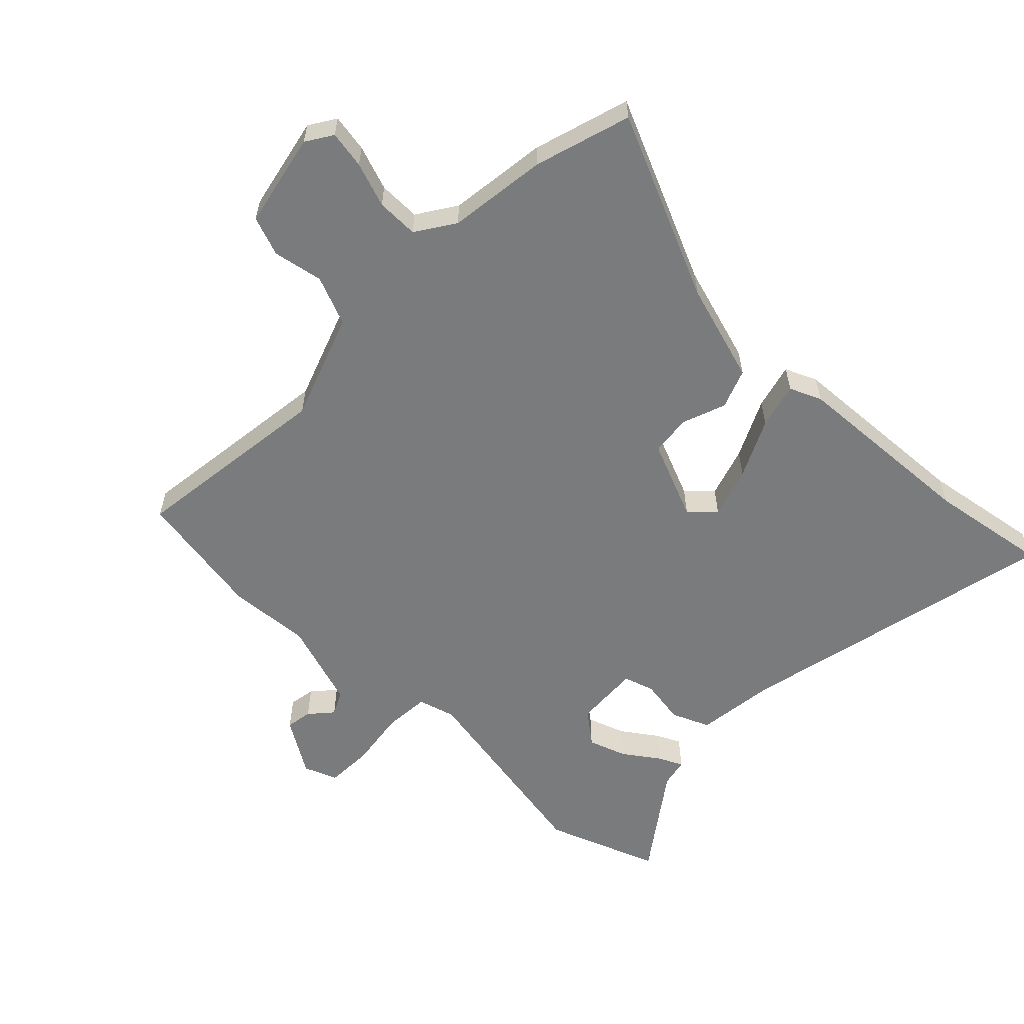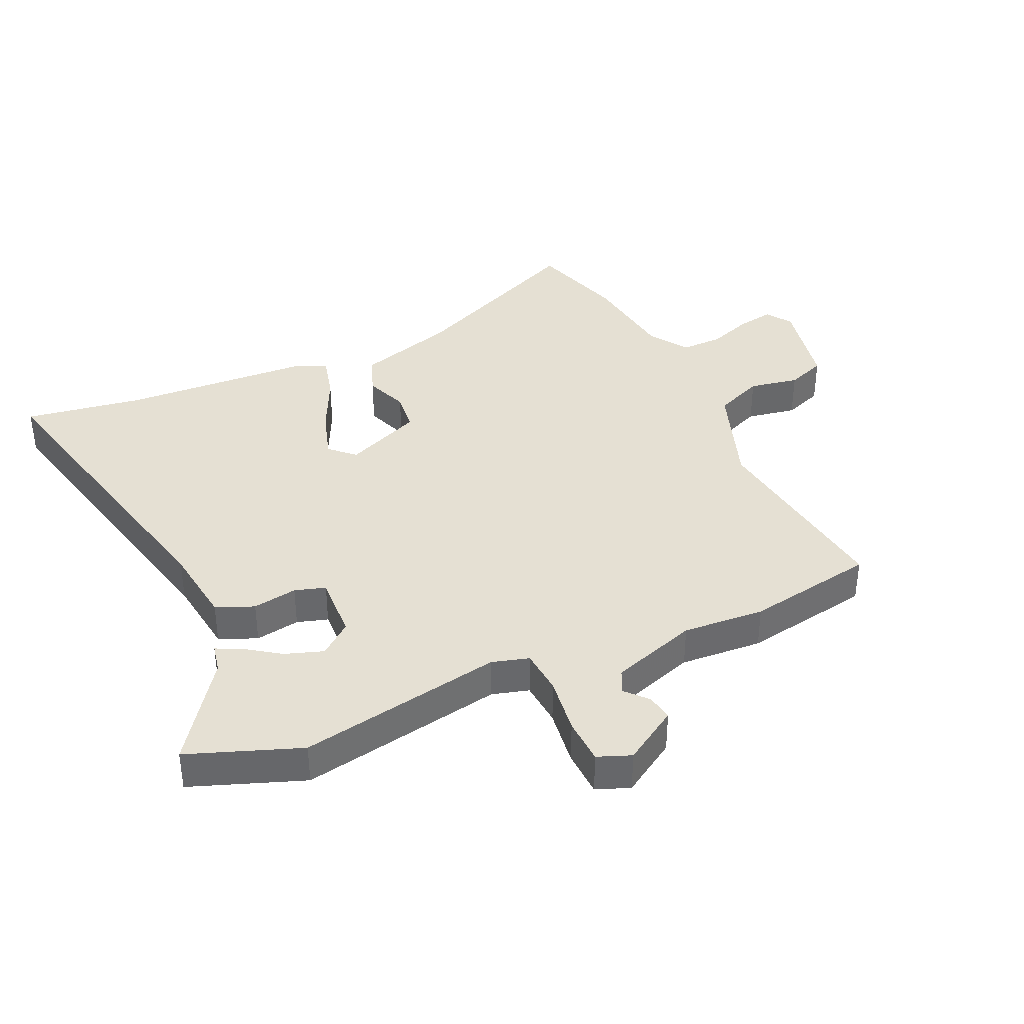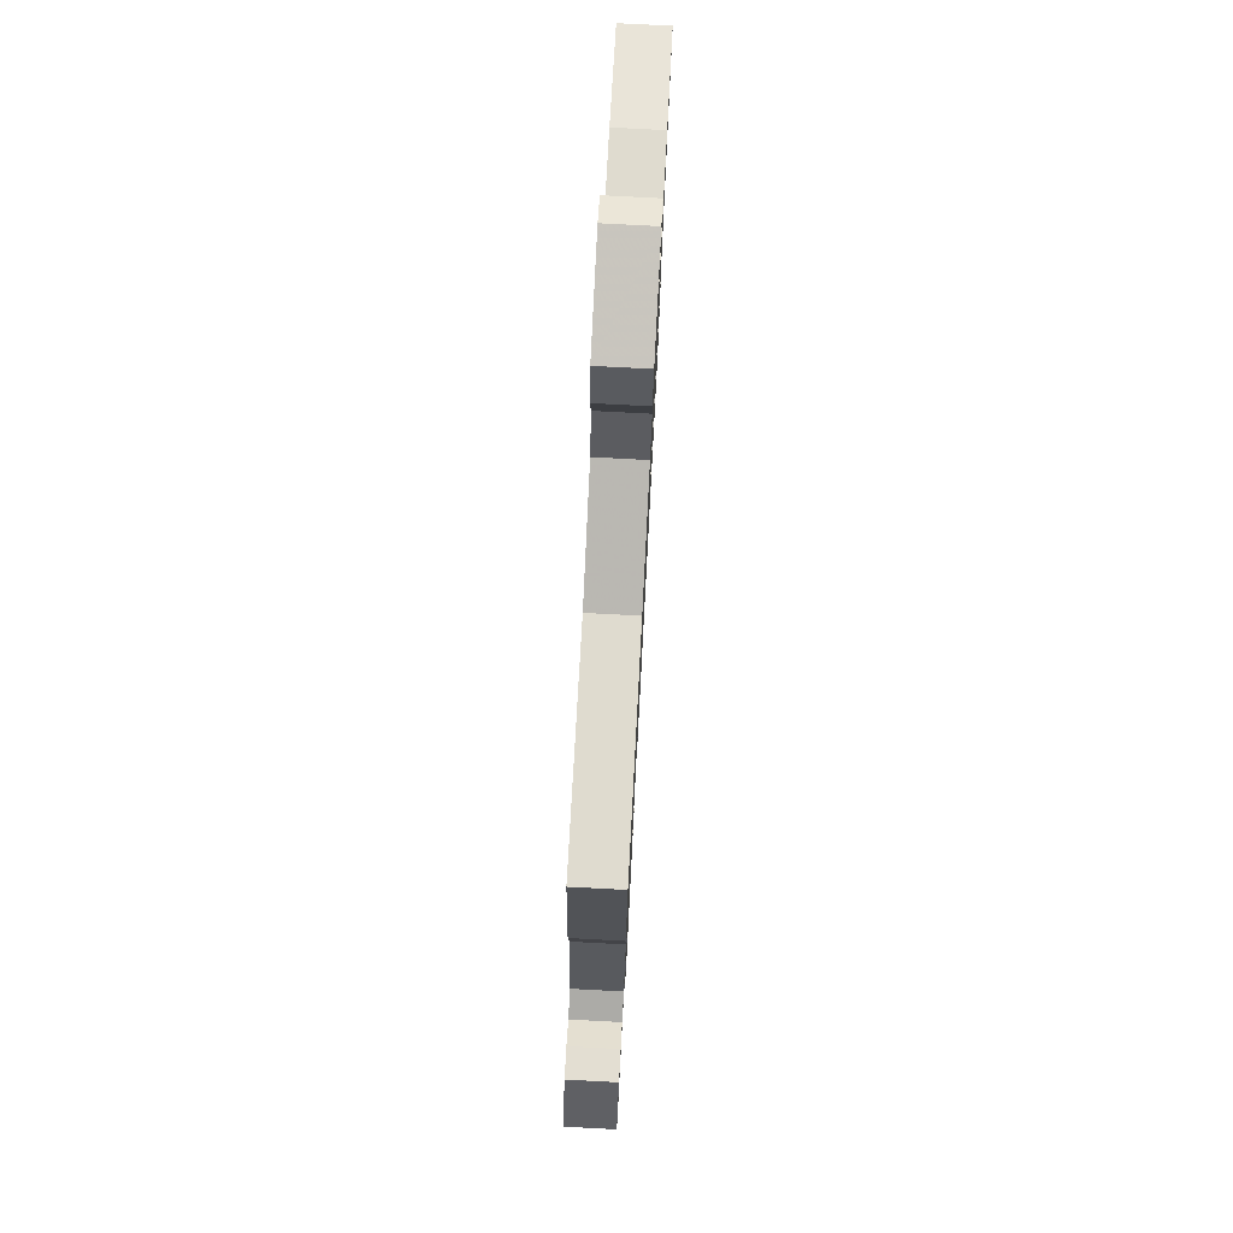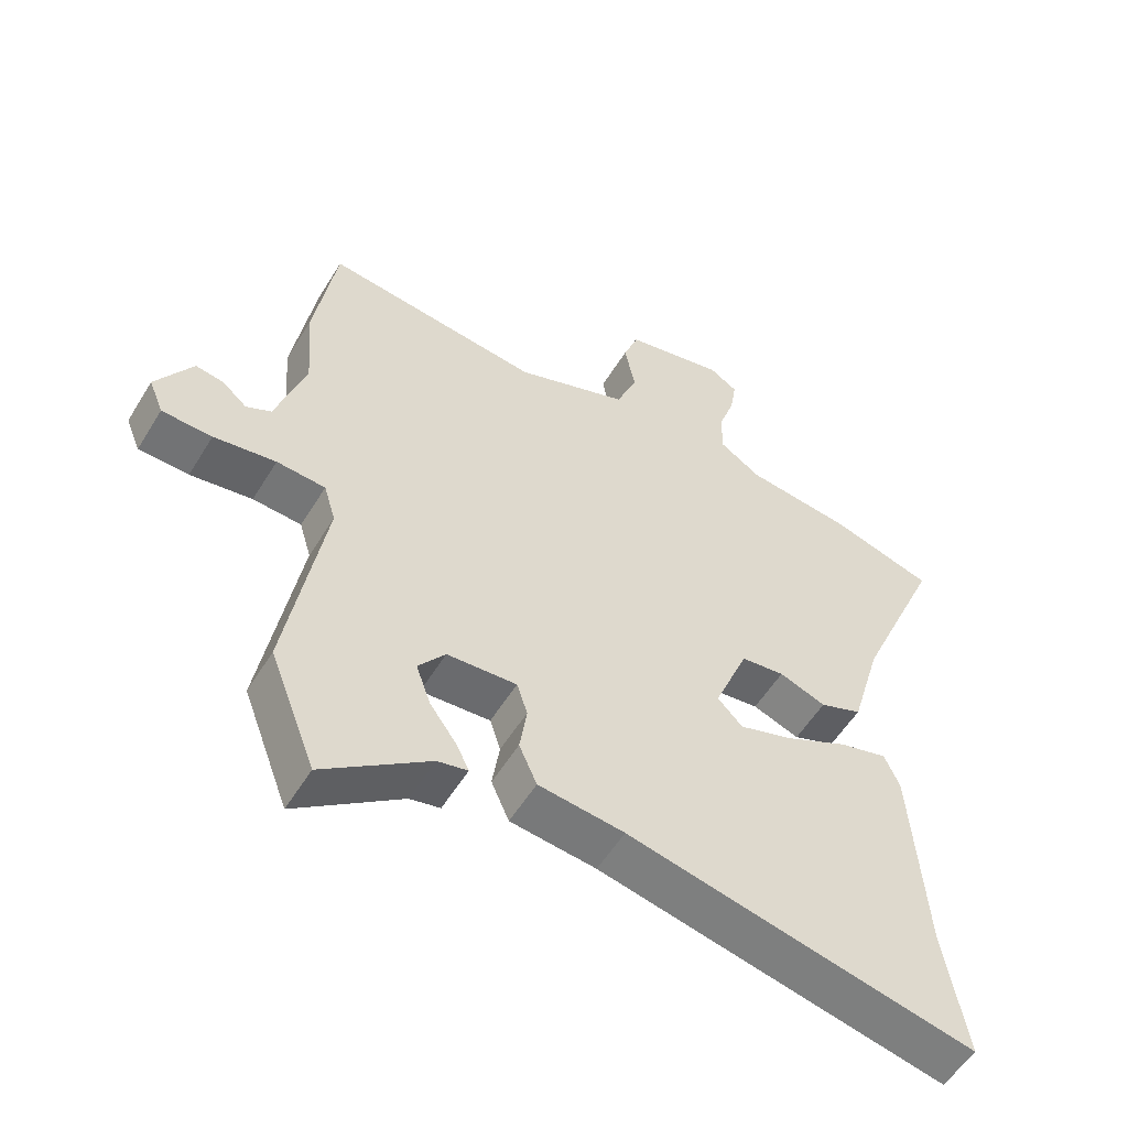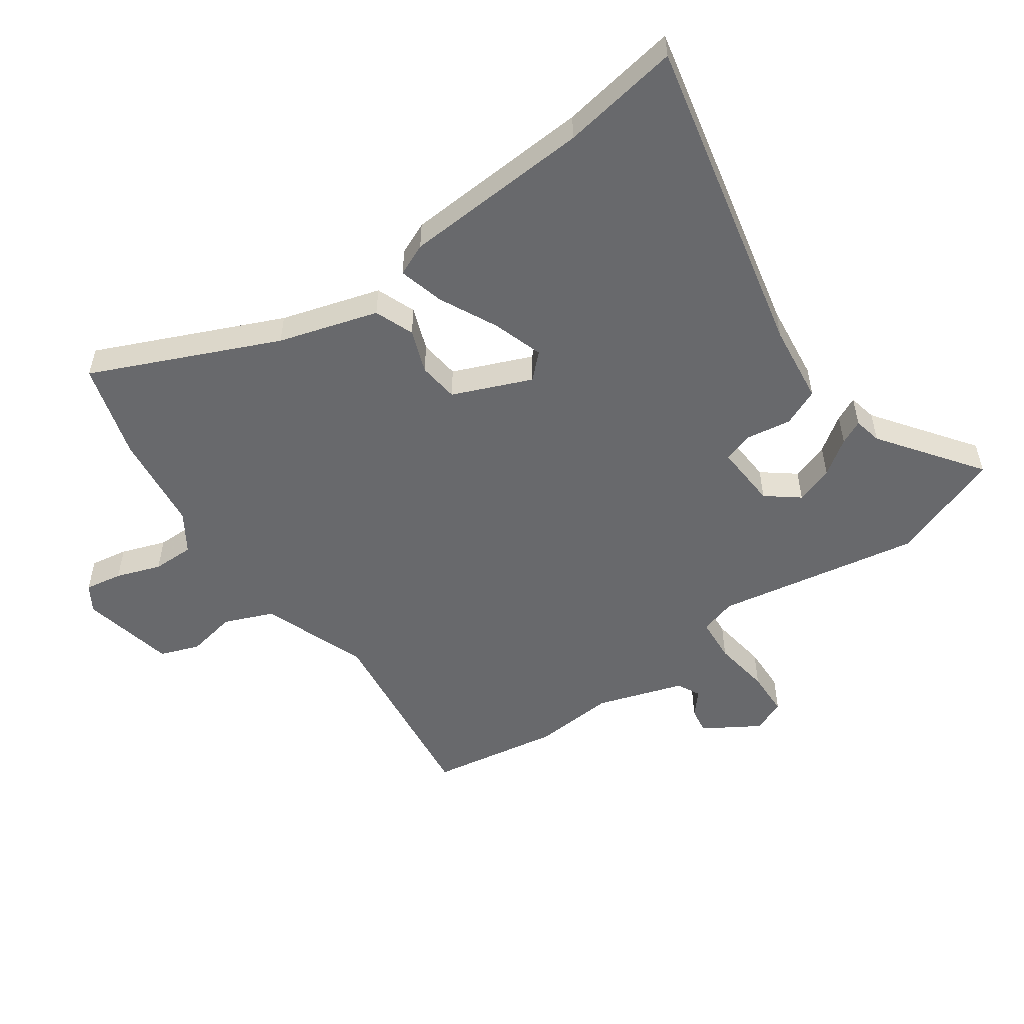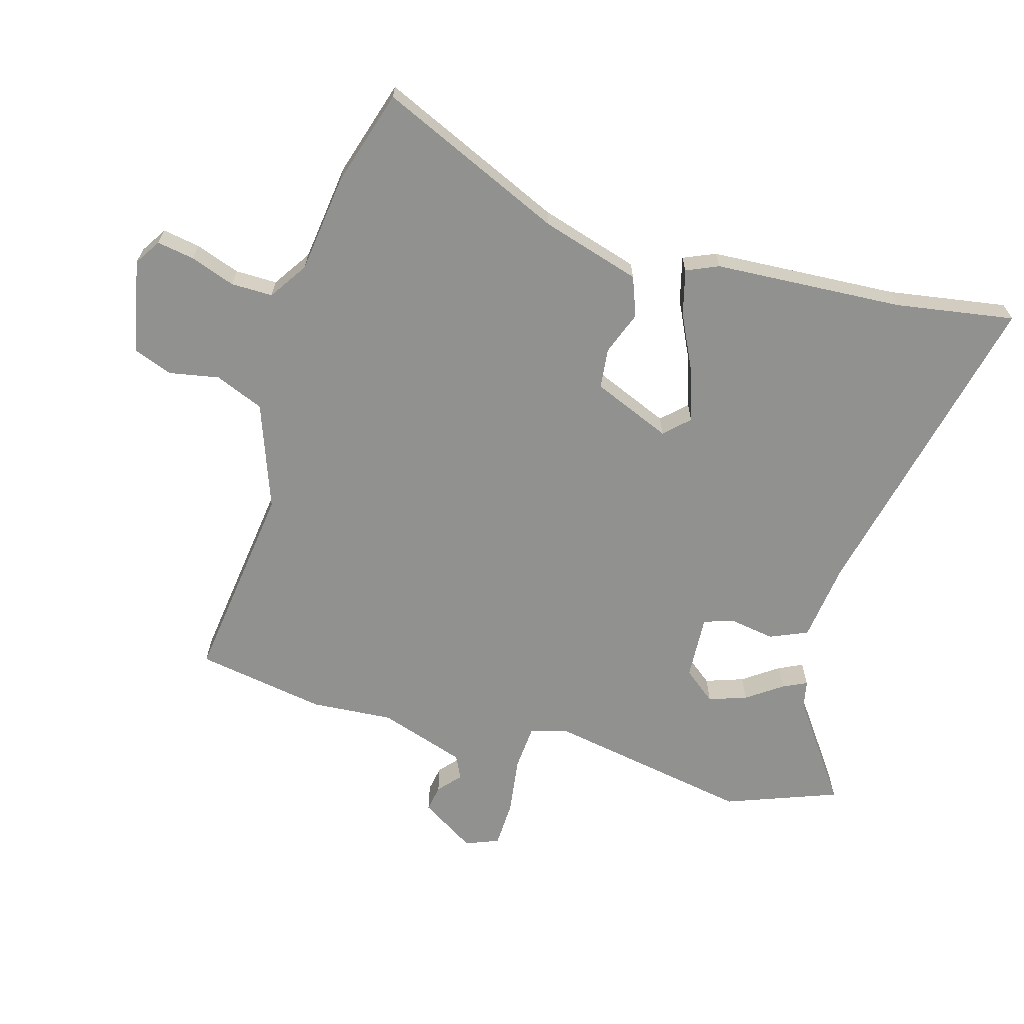
<metadata>
{"format":"obj","ext":"obj","renderer":"f3d","projection":"perspective","resolution":1024,"background":"white","views":[{"elev":-58.3,"azim":45.3,"up":"+Y"},{"elev":38.1,"azim":-115.3,"up":"+Y"},{"elev":77.1,"azim":-87.0,"up":"+Z"},{"elev":-55.1,"azim":-31.0,"up":"+Z"},{"elev":-52.7,"azim":124.8,"up":"+Y"},{"elev":-66.0,"azim":73.4,"up":"+Y"}]}
</metadata>
<code>
v -0.53 0.07 0.315
v -0.496 0.07 0.527
v -0.167 0.07 0.488
v 0.005 0.07 0.552
v 0.037 0.07 0.632
v 0.021 0.07 0.713
v 0.044 0.07 0.777
v 0.197 0.07 0.81
v 0.24 0.07 0.783
v 0.23 0.07 0.722
v 0.205 0.07 0.649
v 0.205 0.07 0.581
v 0.268 0.07 0.54
v 0.429 0.07 0.521
v 0.586 0.07 0.475
v 0.455 0.07 0.173
v 0.408 0.07 0.011
v 0.344 0.07 -0.014
v 0.273 0.07 0.012
v 0.207 0.07 0.004
v 0.155 0.07 -0.124
v 0.193 0.07 -0.163
v 0.275 0.07 -0.136
v 0.37 0.07 -0.089
v 0.444 0.07 -0.069
v 0.467 0.07 -0.121
v 0.488 0.07 -0.429
v 0.521 0.07 -0.622
v -0.006 0.07 -0.508
v -0.136 0.07 -0.493
v -0.163 0.07 -0.432
v -0.152 0.07 -0.359
v -0.168 0.07 -0.309
v -0.274 0.07 -0.316
v -0.315 0.07 -0.369
v -0.293 0.07 -0.431
v -0.252 0.07 -0.488
v -0.233 0.07 -0.527
v -0.279 0.07 -0.537
v -0.44 0.07 -0.655
v -0.51 0.07 -0.473
v -0.453 0.07 -0.138
v -0.471 0.07 -0.078
v -0.545 0.07 -0.073
v -0.639 0.07 -0.087
v -0.715 0.07 -0.085
v -0.737 0.07 -0.031
v -0.682 0.07 0.059
v -0.639 0.07 0.052
v -0.602 0.07 0.02
v -0.564 0.07 0.039
v -0.519 0.07 0.181
v -0.53 0 0.315
v -0.496 0 0.527
v -0.167 0 0.488
v 0.005 0 0.552
v 0.037 0 0.632
v 0.021 0 0.713
v 0.044 0 0.777
v 0.197 0 0.81
v 0.24 0 0.783
v 0.23 0 0.722
v 0.205 0 0.649
v 0.205 0 0.581
v 0.268 0 0.54
v 0.429 0 0.521
v 0.586 0 0.475
v 0.455 0 0.173
v 0.408 0 0.011
v 0.344 0 -0.014
v 0.273 0 0.012
v 0.207 0 0.004
v 0.155 0 -0.124
v 0.193 0 -0.163
v 0.275 0 -0.136
v 0.37 0 -0.089
v 0.444 0 -0.069
v 0.467 0 -0.121
v 0.488 0 -0.429
v 0.521 0 -0.622
v -0.006 0 -0.508
v -0.136 0 -0.493
v -0.163 0 -0.432
v -0.152 0 -0.359
v -0.168 0 -0.309
v -0.274 0 -0.316
v -0.315 0 -0.369
v -0.293 0 -0.431
v -0.252 0 -0.488
v -0.233 0 -0.527
v -0.279 0 -0.537
v -0.44 0 -0.655
v -0.51 0 -0.473
v -0.453 0 -0.138
v -0.471 0 -0.078
v -0.545 0 -0.073
v -0.639 0 -0.087
v -0.715 0 -0.085
v -0.737 0 -0.031
v -0.682 0 0.059
v -0.639 0 0.052
v -0.602 0 0.02
v -0.564 0 0.039
v -0.519 0 0.181
f 48 49 50
f 47 48 50
f 46 47 50
f 45 46 50
f 44 45 50
f 43 44 50 51
f 39 40 41 42
f 39 42 43
f 36 37 38 39
f 35 36 39 43
f 34 35 43
f 43 51 52
f 34 43 52
f 33 34 52
f 29 30 31 32
f 29 32 33
f 28 29 33
f 27 28 33
f 25 26 27
f 24 25 27
f 23 24 27
f 22 23 27 33
f 16 17 18 19
f 16 19 20
f 15 16 20
f 14 15 20
f 13 14 20
f 12 13 20 21
f 9 10 11
f 8 9 11
f 7 8 11
f 6 7 11
f 5 6 11
f 11 12 21
f 5 11 21
f 4 5 21
f 1 2 3
f 52 1 3
f 33 52 3
f 21 22 33
f 3 4 21 33
f 102 101 100
f 102 100 99
f 102 99 98
f 102 98 97
f 102 97 96
f 103 102 96 95
f 94 93 92 91
f 95 94 91
f 91 90 89 88
f 95 91 88 87
f 95 87 86
f 104 103 95
f 104 95 86
f 104 86 85
f 84 83 82 81
f 85 84 81
f 85 81 80
f 85 80 79
f 79 78 77
f 79 77 76
f 79 76 75
f 85 79 75 74
f 71 70 69 68
f 72 71 68
f 72 68 67
f 72 67 66
f 72 66 65
f 73 72 65 64
f 63 62 61
f 63 61 60
f 63 60 59
f 63 59 58
f 63 58 57
f 73 64 63
f 73 63 57
f 73 57 56
f 55 54 53
f 55 53 104
f 55 104 85
f 85 74 73
f 85 73 56 55
f 1 53 54 2
f 2 54 55 3
f 3 55 56 4
f 4 56 57 5
f 5 57 58 6
f 6 58 59 7
f 7 59 60 8
f 8 60 61 9
f 9 61 62 10
f 10 62 63 11
f 11 63 64 12
f 12 64 65 13
f 13 65 66 14
f 14 66 67 15
f 15 67 68 16
f 16 68 69 17
f 17 69 70 18
f 18 70 71 19
f 19 71 72 20
f 20 72 73 21
f 21 73 74 22
f 22 74 75 23
f 23 75 76 24
f 24 76 77 25
f 25 77 78 26
f 26 78 79 27
f 27 79 80 28
f 28 80 81 29
f 29 81 82 30
f 30 82 83 31
f 31 83 84 32
f 32 84 85 33
f 33 85 86 34
f 34 86 87 35
f 35 87 88 36
f 36 88 89 37
f 37 89 90 38
f 38 90 91 39
f 39 91 92 40
f 40 92 93 41
f 41 93 94 42
f 42 94 95 43
f 43 95 96 44
f 44 96 97 45
f 45 97 98 46
f 46 98 99 47
f 47 99 100 48
f 48 100 101 49
f 49 101 102 50
f 50 102 103 51
f 51 103 104 52
f 52 104 53 1

</code>
